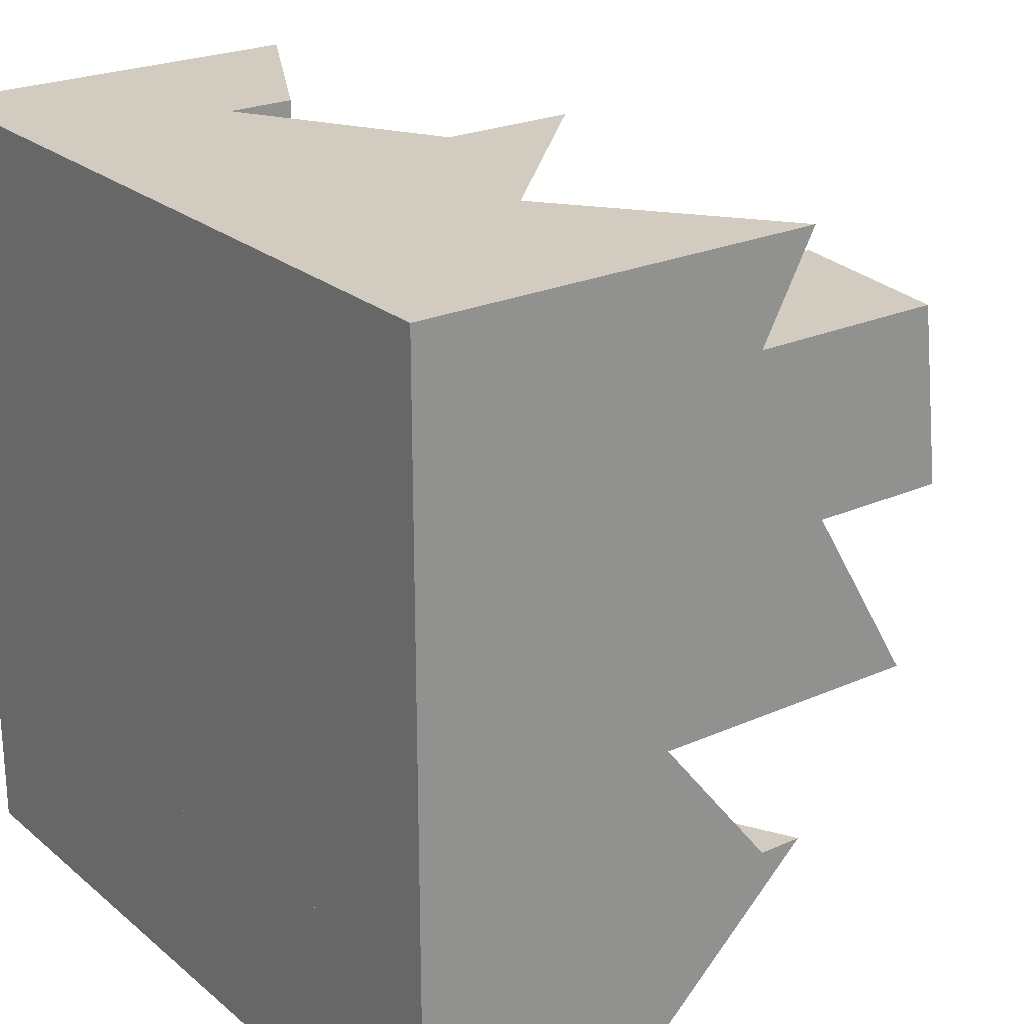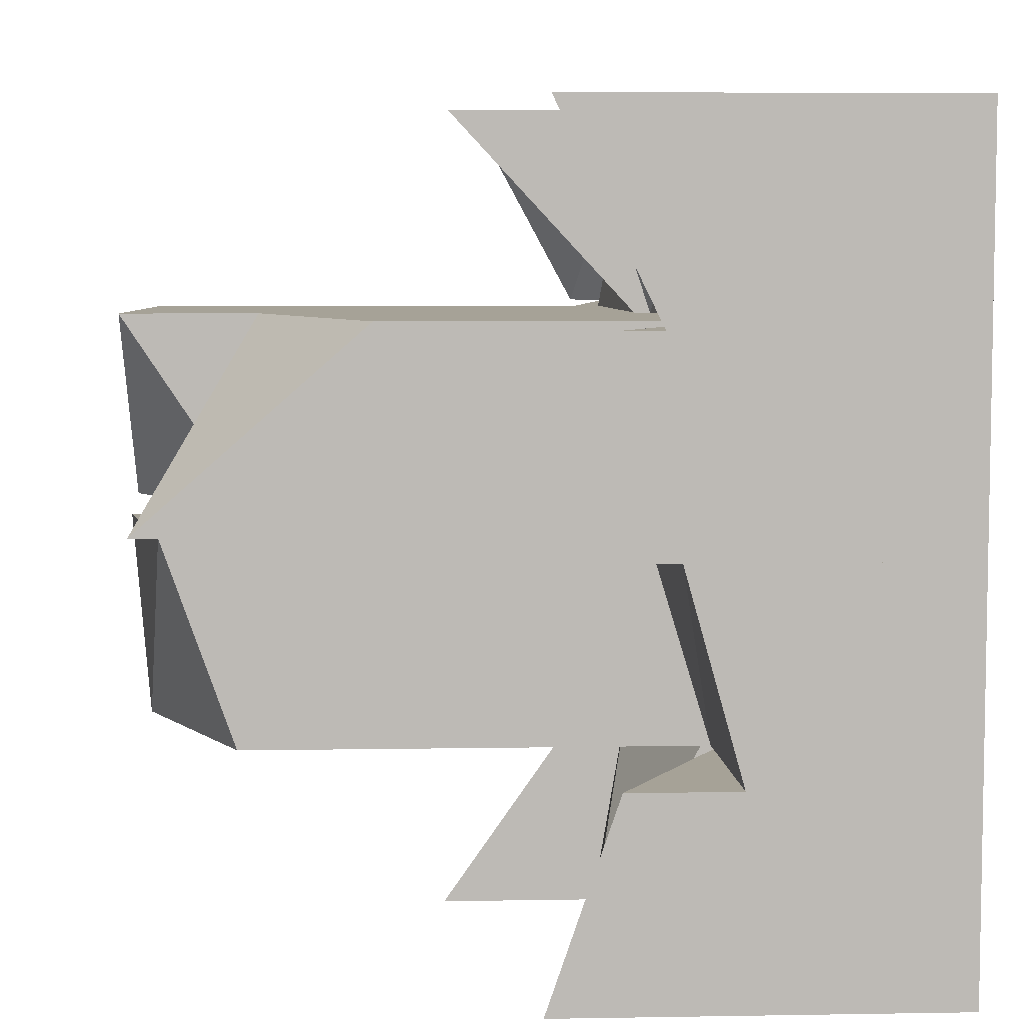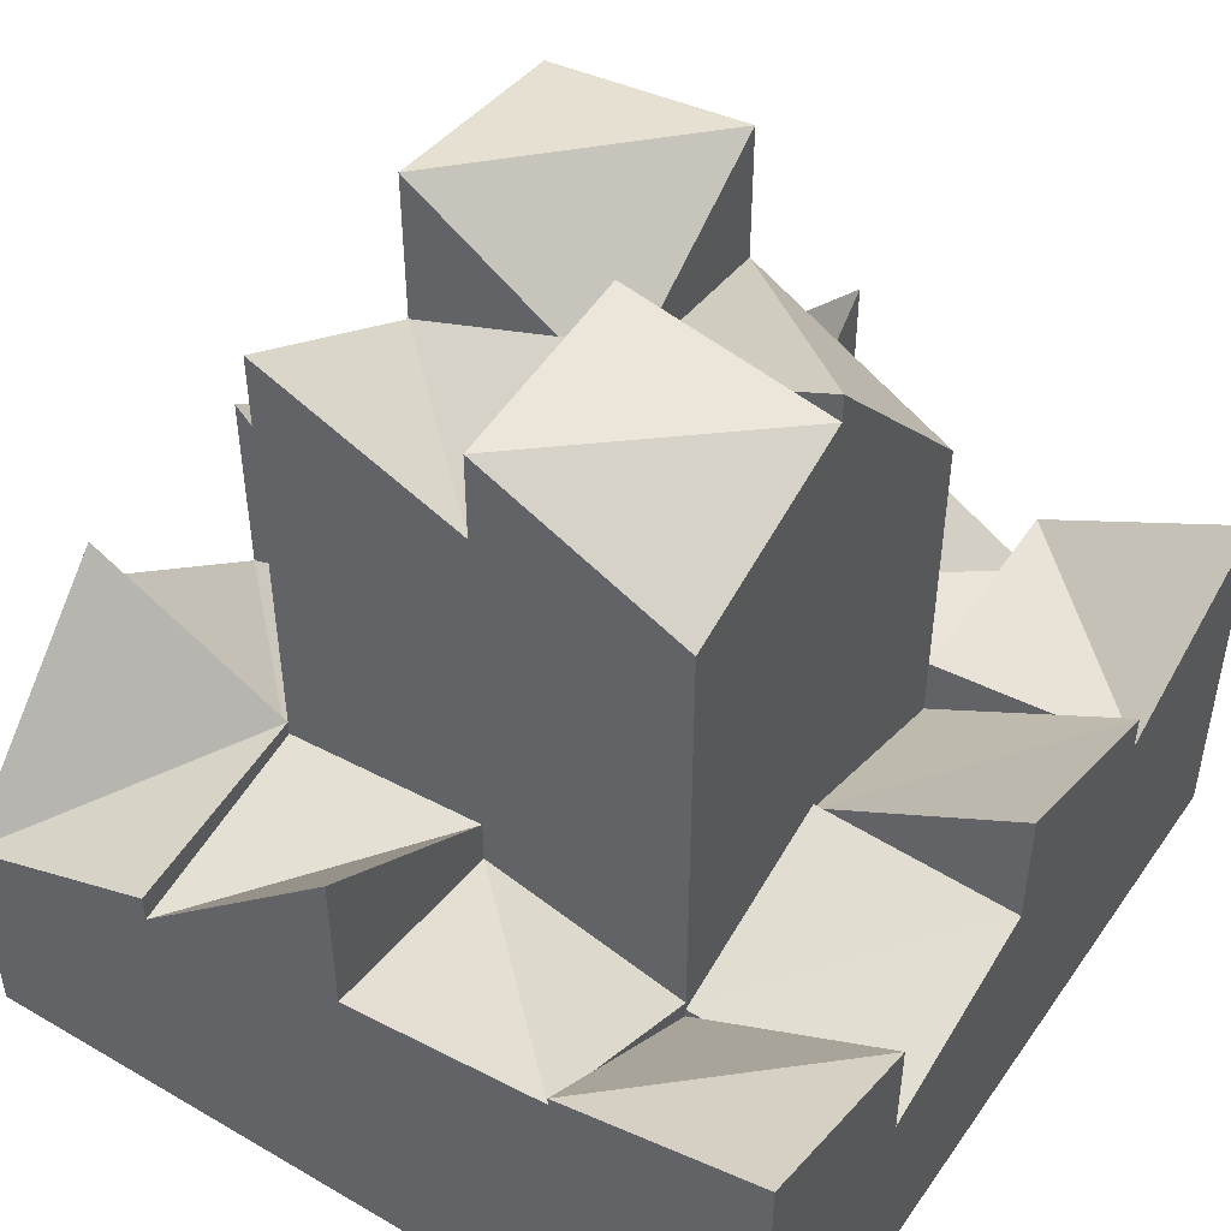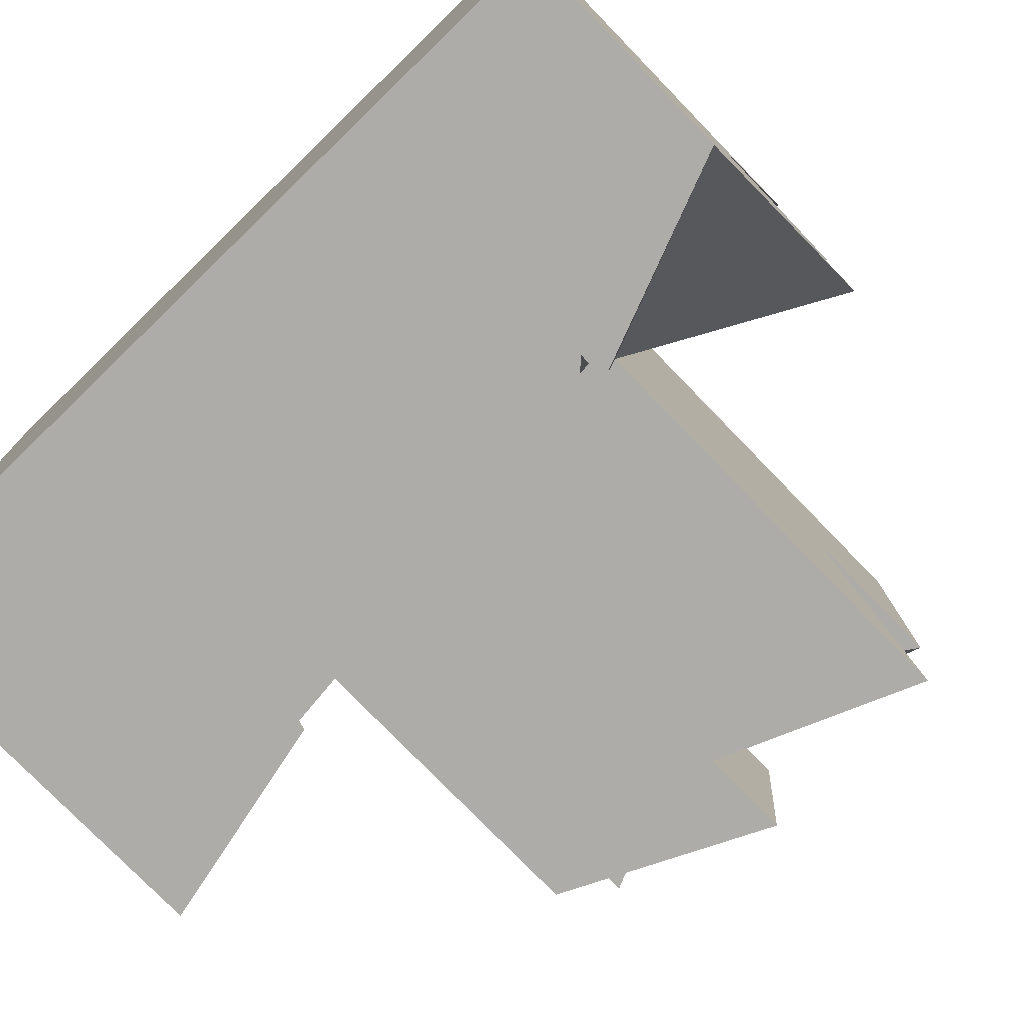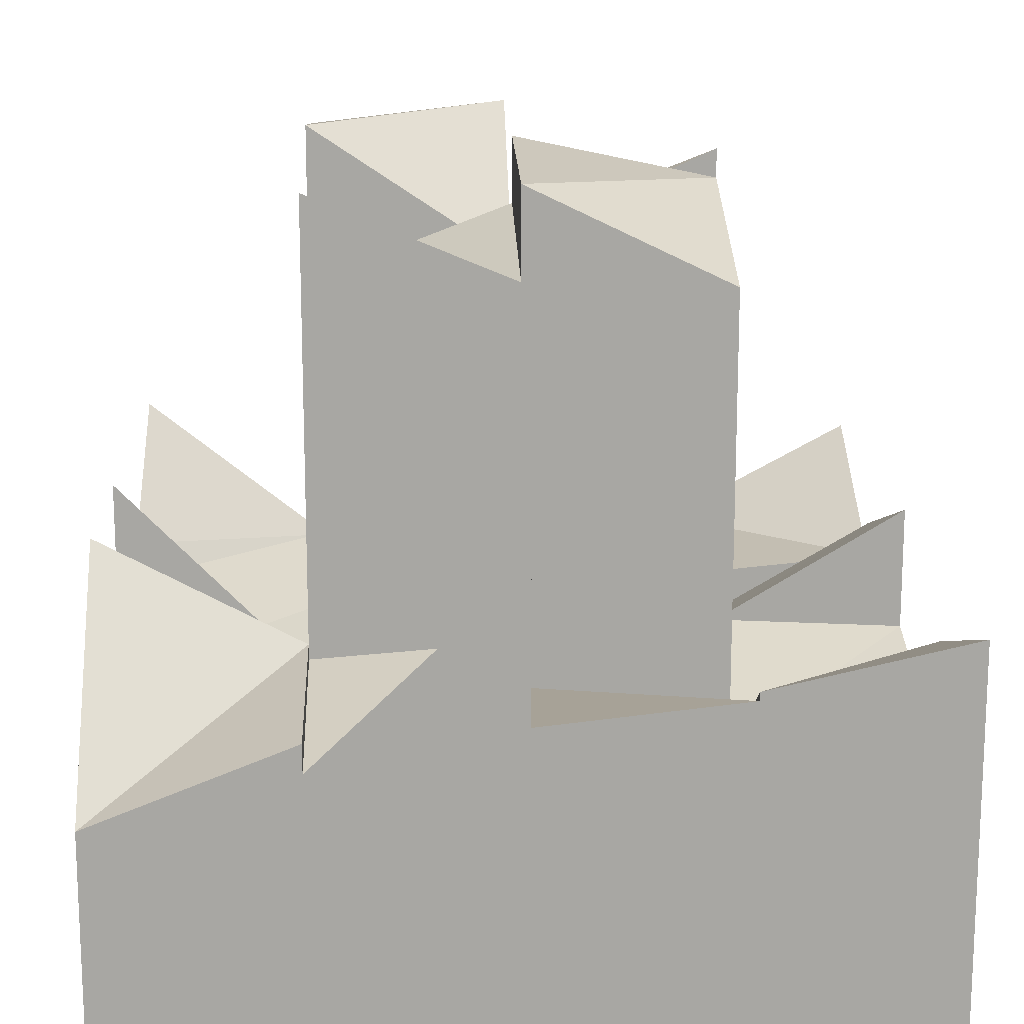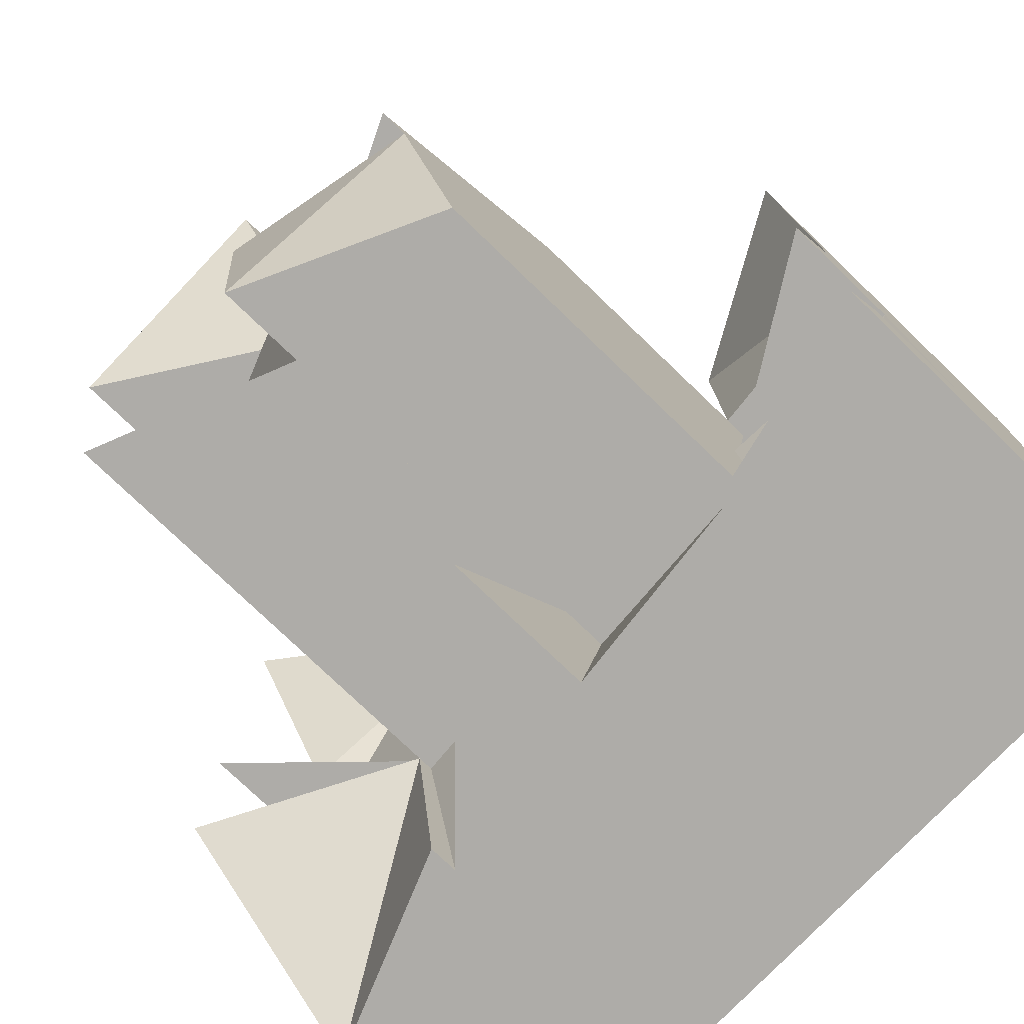
<metadata>
{"format":"obj","ext":"obj","renderer":"f3d","projection":"perspective","resolution":1024,"background":"white","views":[{"elev":23.8,"azim":53.5,"up":"+Z"},{"elev":6.5,"azim":-92.9,"up":"+Z"},{"elev":48.4,"azim":-146.8,"up":"+Y"},{"elev":-77.0,"azim":44.1,"up":"+Z"},{"elev":15.8,"azim":177.6,"up":"+Y"},{"elev":-76.8,"azim":-133.9,"up":"+Z"}]}
</metadata>
<code>
v -1e-06 1.631 -0
v -1e-06 0.007478 -1e-06
v -1e-06 1.961 0.5
v -1e-06 0.007478 0.5
v 0.5 1.964 -0
v 0.5 0.007478 -1e-06
v 0.5 1.904 0.5
v 0.5 0.007478 0.5
f 5 1 3
f 3 7 5
f 1 2 4
f 1 4 3
f 1 5 6
f 1 6 2
f 8 4 2
f 8 2 6
f 4 8 7
f 4 7 3
f 8 6 5
f 8 5 7
v -1e-06 1.67 -0.5
v -1e-06 0.007478 -0.5
v -1e-06 1.771 -1e-06
v -1e-06 0.007478 -1e-06
v 0.5 1.878 -0.5
v 0.5 0.007478 -0.5
v 0.5 1.579 -1e-06
v 0.5 0.007478 -1e-06
f 13 9 15
f 15 9 11
f 9 10 12
f 9 12 11
f 9 13 14
f 9 14 10
f 16 12 10
f 16 10 14
f 12 16 15
f 12 15 11
f 16 14 13
f 16 13 15
v -0.5 1.654 -0.5
v -0.5 0.007478 -0.5
v -0.5 1.83 -1e-06
v -0.5 0.007478 -1e-06
v -2e-06 1.894 -0.5
v -1e-06 0.007478 -0.5
v -2e-06 1.935 -1e-06
v -1e-06 0.007478 -1e-06
f 21 17 19
f 19 23 21
f 17 18 20
f 17 20 19
f 17 21 22
f 17 22 18
f 24 20 18
f 24 18 22
f 20 24 23
f 20 23 19
f 24 22 21
f 24 21 23
v -0.5 0.8331 -1
v -0.5 0.007478 -1
v -0.5 0.566 -0.5
v -0.5 0.007478 -0.5
v -2e-06 0.7787 -1
v -1e-06 0.007478 -1
v -2e-06 0.6941 -0.5
v -1e-06 0.007478 -0.5
f 29 25 31
f 31 25 27
f 25 26 28
f 25 28 27
f 25 29 30
f 25 30 26
f 32 28 26
f 32 26 30
f 28 32 31
f 28 31 27
f 32 30 29
f 32 29 31
v -1e-06 1.159 -1
v -1e-06 0.007478 -1
v -1e-06 0.8088 -0.5
v -1e-06 0.007478 -0.5
v 0.5 0.6777 -1
v 0.5 0.007478 -1
v 0.5 0.7713 -0.5
v 0.5 0.007478 -0.5
f 37 33 35
f 35 39 37
f 33 34 36
f 33 36 35
f 33 37 38
f 33 38 34
f 40 36 34
f 40 34 38
f 36 40 39
f 36 39 35
f 40 38 37
f 40 37 39
v 0.5 0.7493 -1
v 0.5 0.007478 -1
v 0.5 0.8088 -0.5
v 0.5 0.007478 -0.5
v 1 0.552 -1
v 1 0.007478 -1
v 1 1.075 -0.5
v 1 0.007478 -0.5
f 45 41 43
f 43 47 45
f 41 42 44
f 41 44 43
f 41 45 46
f 41 46 42
f 48 44 42
f 48 42 46
f 44 48 47
f 44 47 43
f 48 46 45
f 48 45 47
v 0.5 0.4996 -0.5
v 0.5 0.007478 -0.5
v 0.5 0.7428 -1e-06
v 0.5 0.007478 -1e-06
v 1 0.9643 -0.5
v 1 0.007478 -0.5
v 1 0.5616 -1e-06
v 1 0.007478 -1e-06
f 53 49 55
f 55 49 51
f 49 50 52
f 49 52 51
f 49 53 54
f 49 54 50
f 56 52 50
f 56 50 54
f 52 56 55
f 52 55 51
f 56 54 53
f 56 53 55
v 0.5 0.5587 -0
v 0.5 0.007478 -1e-06
v 0.5 0.7893 0.5
v 0.5 0.007478 0.5
v 1 1.068 -0
v 1 0.007478 -1e-06
v 1 0.6656 0.5
v 1 0.007478 0.5
f 61 57 63
f 63 57 59
f 57 58 60
f 57 60 59
f 57 61 62
f 57 62 58
f 64 60 58
f 64 58 62
f 60 64 63
f 60 63 59
f 64 62 61
f 64 61 63
v 0.5 0.2662 0.5
v 0.5 0.007478 0.5
v 0.5 0.6413 1
v 0.5 0.007478 1
v 1 0.7673 0.5
v 1 0.007478 0.5
v 1 1.037 1
v 1 0.007478 1
f 69 65 67
f 67 71 69
f 65 66 68
f 65 68 67
f 65 69 70
f 65 70 66
f 72 68 66
f 72 66 70
f 68 72 71
f 68 71 67
f 72 70 69
f 72 69 71
v -1e-06 0.6803 0.5
v -1e-06 0.007478 0.5
v -1e-06 1.144 1
v -1e-06 0.007478 1
v 0.5 0.7289 0.5
v 0.5 0.007478 0.5
v 0.5 0.6382 1
v 0.5 0.007478 1
f 77 73 79
f 79 73 75
f 73 74 76
f 73 76 75
f 73 77 78
f 73 78 74
f 80 76 74
f 80 74 78
f 76 80 79
f 76 79 75
f 80 78 77
f 80 77 79
v -0.5 0.512 0.5
v -0.5 0.007478 0.5
v -0.5 0.5129 1
v -0.5 0.007478 1
v -2e-06 0.6406 0.5
v -1e-06 0.007478 0.5
v -2e-06 0.8034 1
v -1e-06 0.007478 1
f 85 81 83
f 83 87 85
f 81 82 84
f 81 84 83
f 81 85 86
f 81 86 82
f 88 84 82
f 88 82 86
f 84 88 87
f 84 87 83
f 88 86 85
f 88 85 87
v -1 0.7088 0.5
v -1 0.007478 0.5
v -1 0.9535 1
v -1 0.007478 1
v -0.5 0.6618 0.5
v -0.5 0.007478 0.5
v -0.5 0.6839 1
v -0.5 0.007478 1
f 93 89 95
f 95 89 91
f 89 90 92
f 89 92 91
f 89 93 94
f 89 94 90
f 96 92 90
f 96 90 94
f 92 96 95
f 92 95 91
f 96 94 93
f 96 93 95
v -1 0.9799 -0
v -1 0.007478 -1e-06
v -1 0.8014 0.5
v -1 0.007478 0.5
v -0.5 0.6797 -0
v -0.5 0.007478 -1e-06
v -0.5 0.5082 0.5
v -0.5 0.007478 0.5
f 101 97 99
f 99 103 101
f 97 98 100
f 97 100 99
f 97 101 102
f 97 102 98
f 104 100 98
f 104 98 102
f 100 104 103
f 100 103 99
f 104 102 101
f 104 101 103
v -1 0.5284 -0.5
v -1 0.007478 -0.5
v -1 0.6688 -1e-06
v -1 0.007478 -1e-06
v -0.5 0.5419 -0.5
v -0.5 0.007478 -0.5
v -0.5 0.6938 -1e-06
v -0.5 0.007478 -1e-06
f 109 105 107
f 107 111 109
f 105 106 108
f 105 108 107
f 105 109 110
f 105 110 106
f 112 108 106
f 112 106 110
f 108 112 111
f 108 111 107
f 112 110 109
f 112 109 111
v -0.5 0.007478 -0.5
v -0.5 0.5178 -0.5
v -0.5 0.007478 -1
v -0.5 0.8544 -1
v -1 0.007478 -0.5
v -1 0.7962 -0.5
v -1 0.007478 -1
v -1 0.9674 -1
f 113 115 116
f 113 116 114
f 117 113 114
f 117 114 118
f 113 117 119
f 113 119 115
f 115 119 120
f 115 120 116
f 117 118 120
f 117 120 119
f 118 114 116
f 118 116 120
v -1e-06 0.007478 0.5
v -2e-06 1.615 0.5
v -1e-06 0.007478 -1e-06
v -2e-06 1.675 -0
v -0.5 0.007478 0.5
v -0.5 1.332 0.5
v -0.5 0.007478 -1e-06
v -0.5 1.902 -0
f 121 123 124
f 121 124 122
f 125 121 122
f 125 122 126
f 121 125 127
f 121 127 123
f 123 127 128
f 123 128 124
f 125 126 128
f 125 128 127
f 126 122 128
f 122 124 128

</code>
